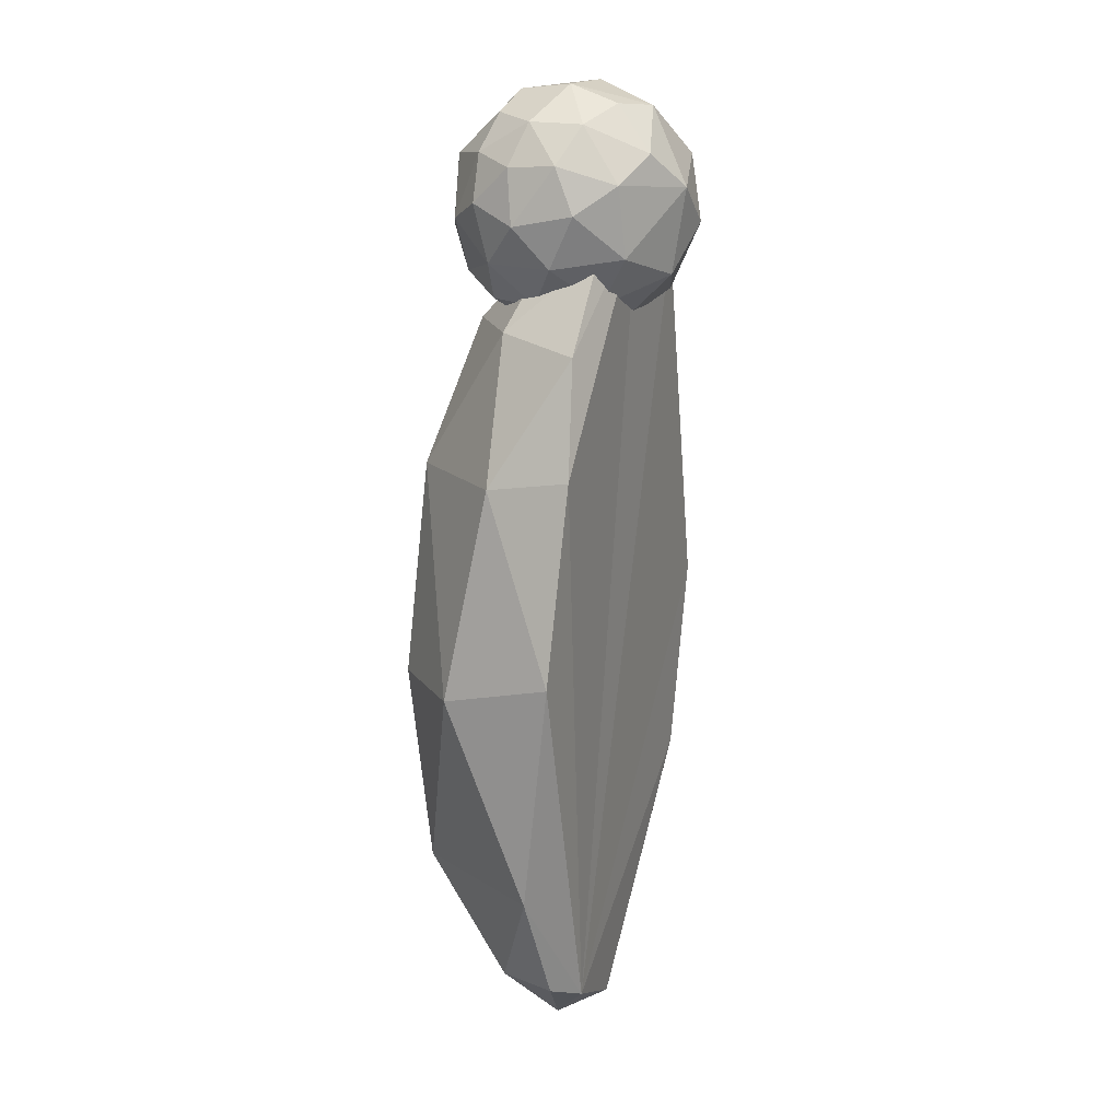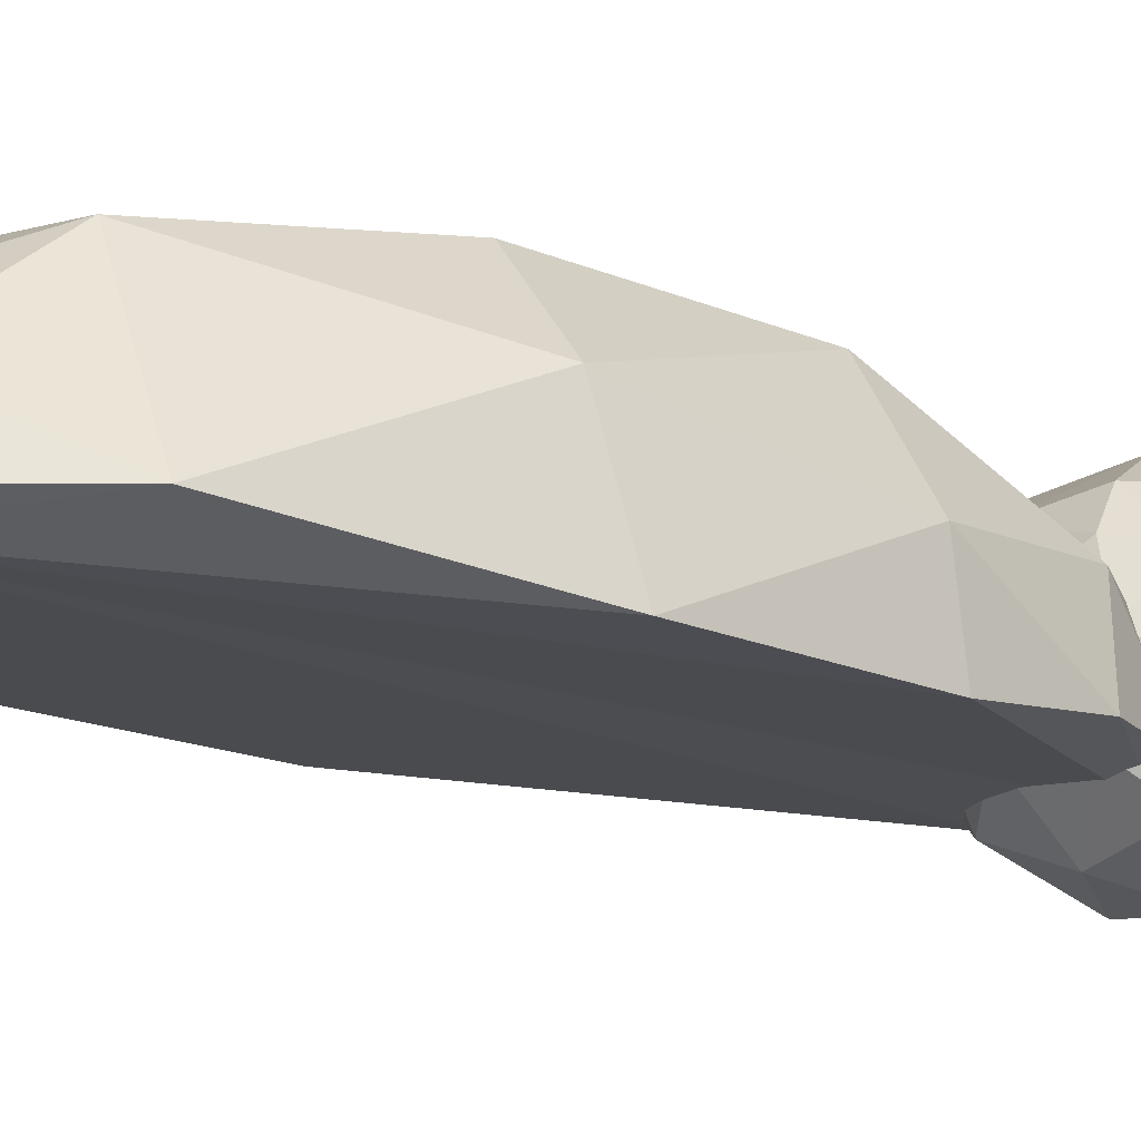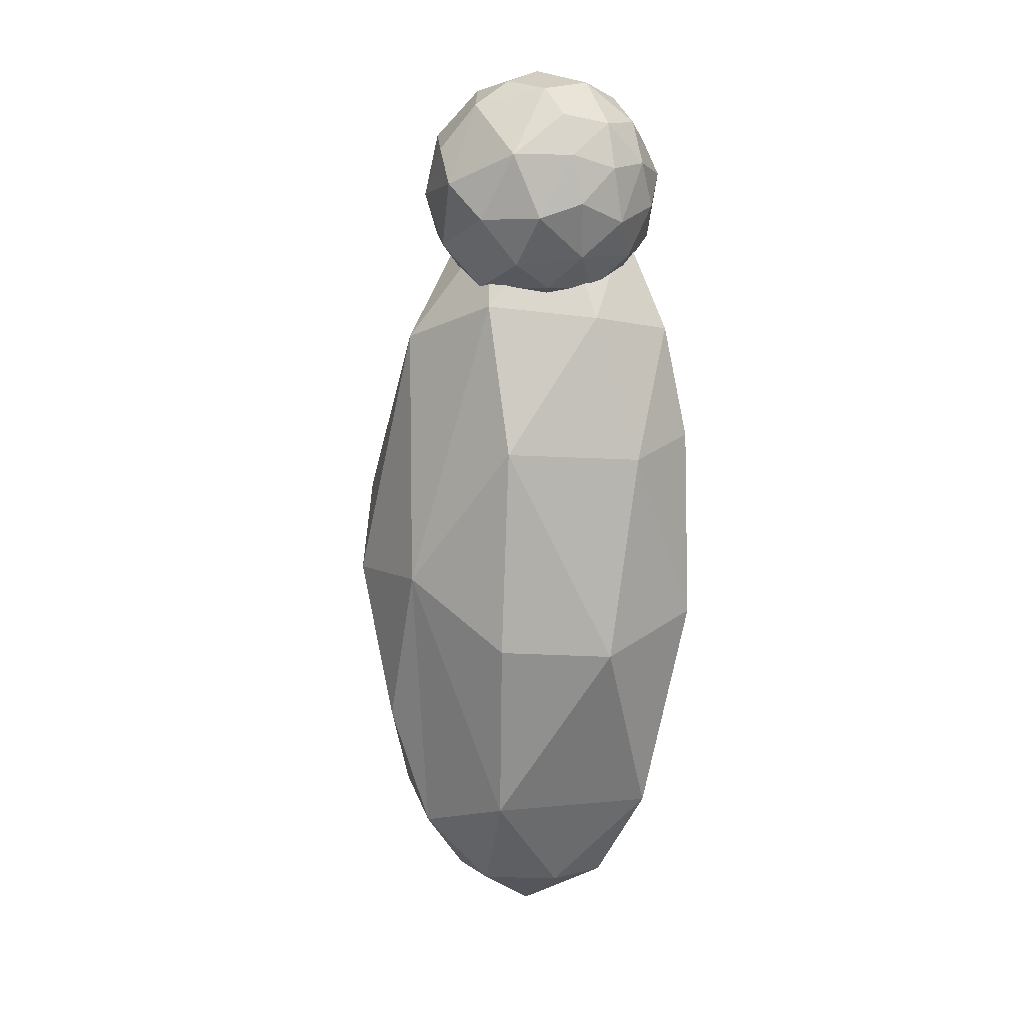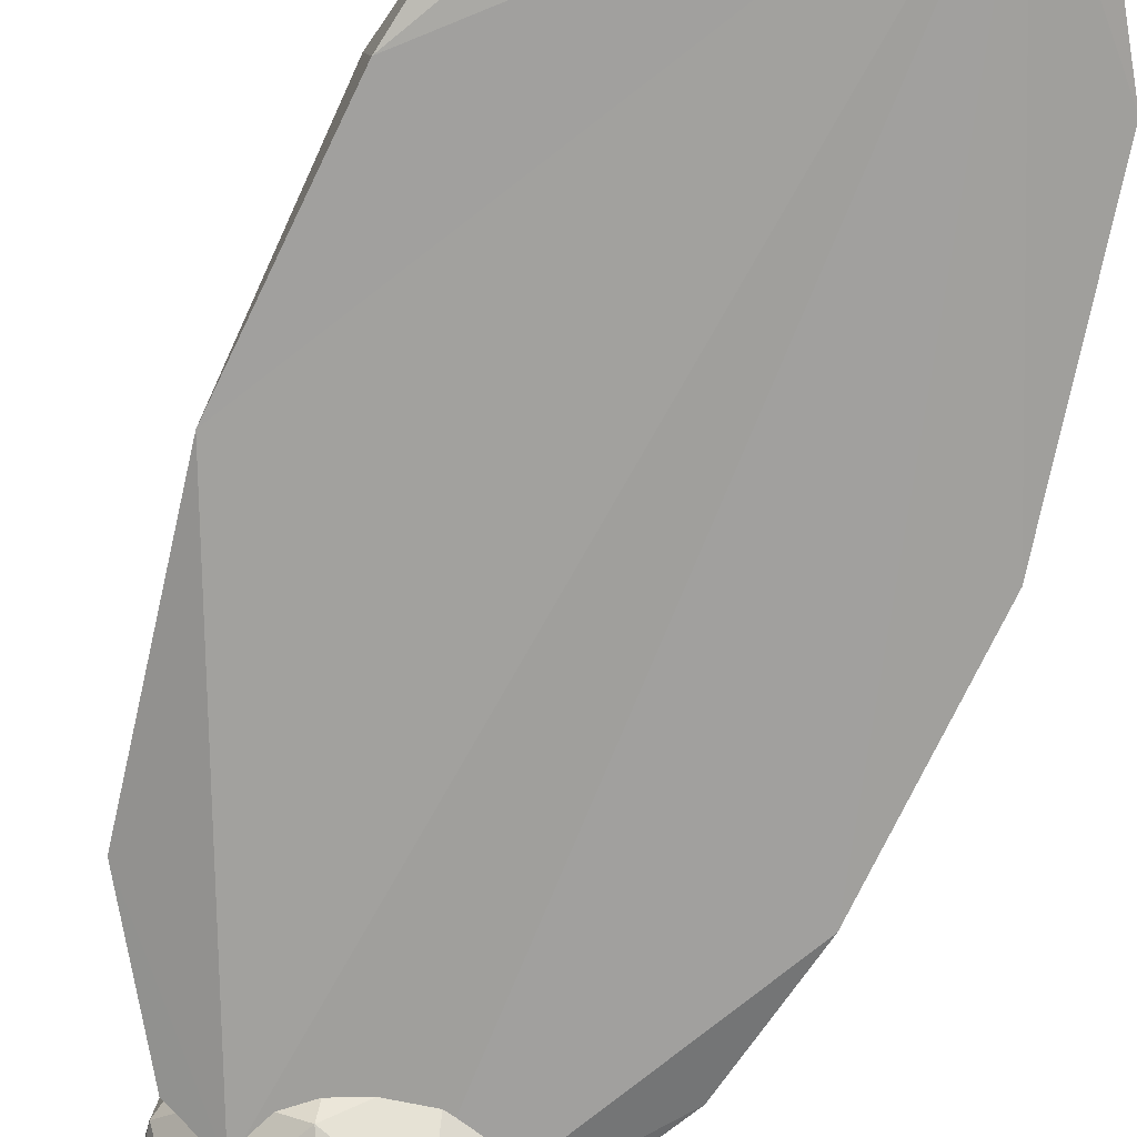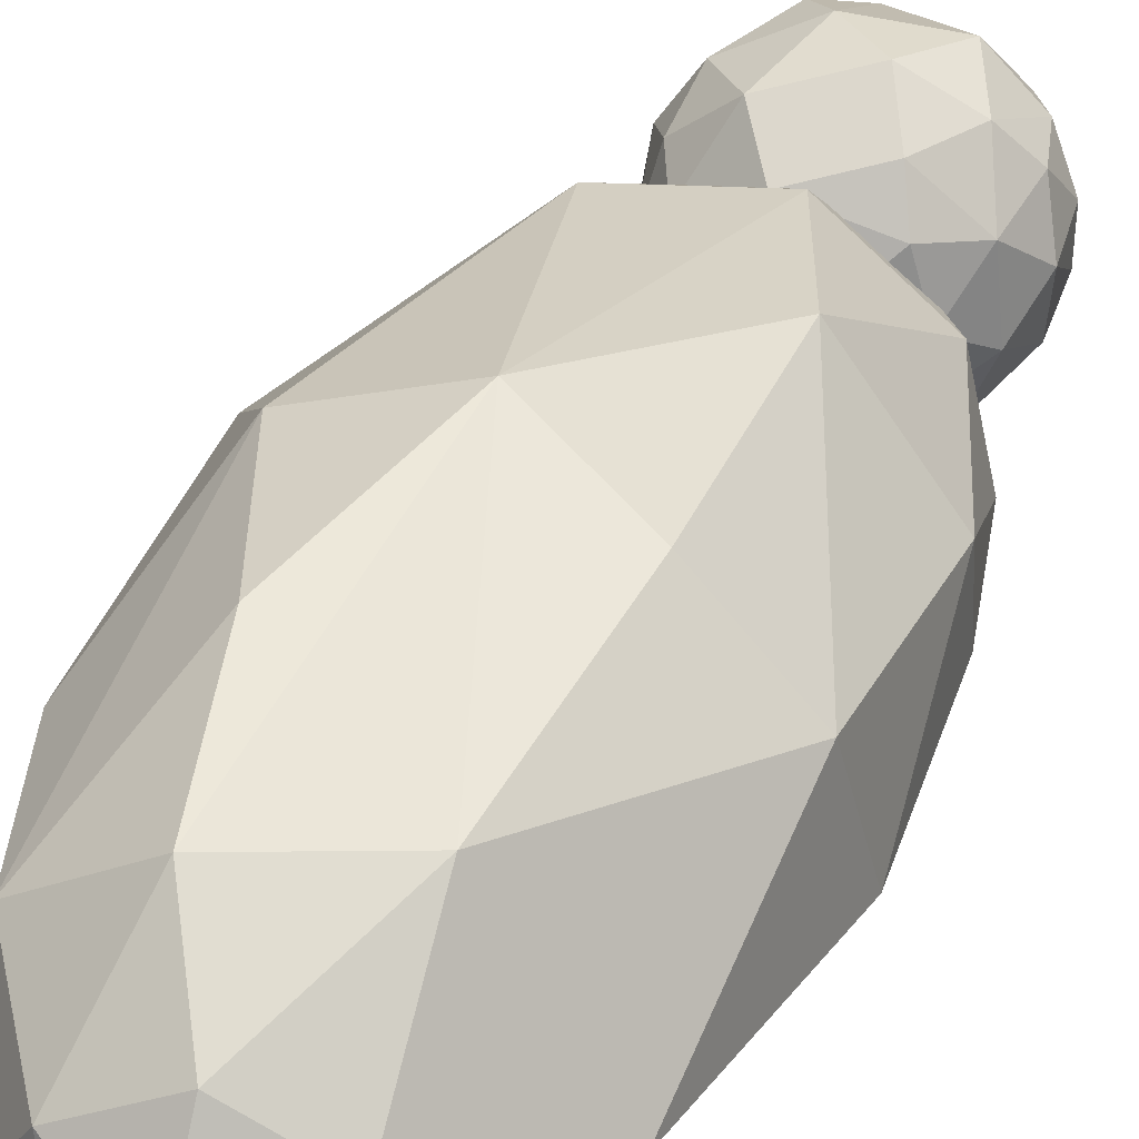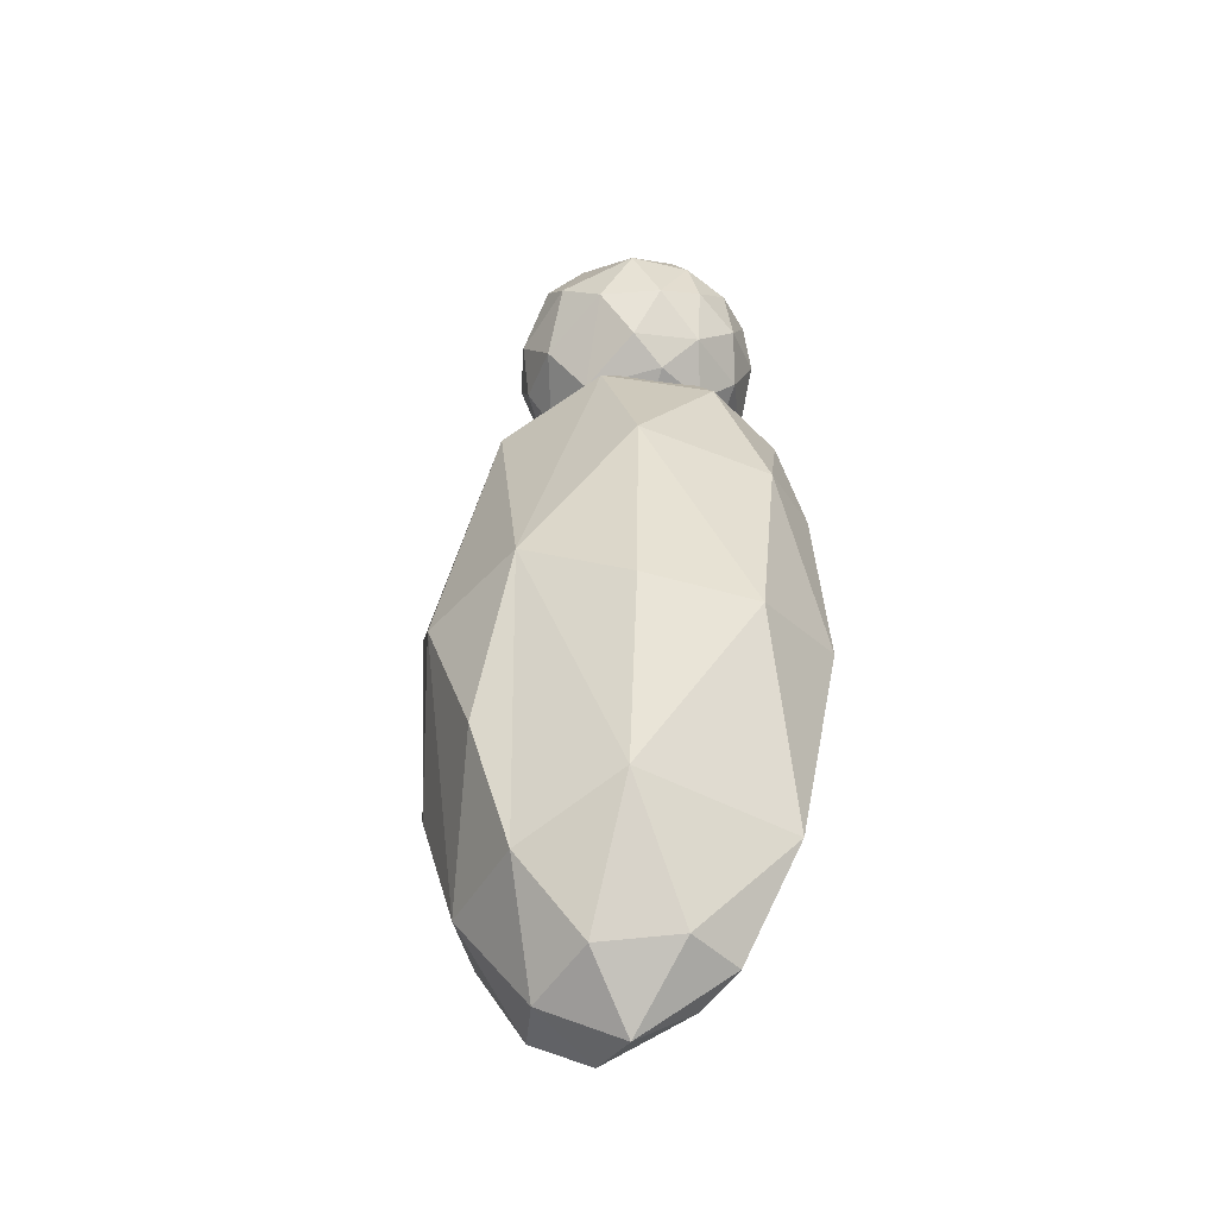
<metadata>
{"format":"obj","ext":"obj","renderer":"f3d","projection":"perspective","resolution":1024,"background":"white","views":[{"elev":9.8,"azim":-68.2,"up":"+Z"},{"elev":-11.9,"azim":-124.0,"up":"+Y"},{"elev":17.6,"azim":-139.9,"up":"+Z"},{"elev":-68.6,"azim":160.0,"up":"+Y"},{"elev":40.7,"azim":-157.2,"up":"+Y"},{"elev":-43.9,"azim":-152.7,"up":"+Z"}]}
</metadata>
<code>
o nurbsToPoly23_group33
v -0.001062 0.01482 0.0727
v -0.01579 -0.000376 0.072
v 0.009392 -0.01487 0.06312
v -0.000252 -0.01833 0.06541
v 0.01586 -0.01506 0.07451
v 0.005062 -0.02082 0.0727
v 0.01705 -0.001321 0.06499
v 0.01534 -0.01077 0.06543
v 0.01979 -0.005624 0.072
v 0.001252 -0.009748 0.05809
v 0.009148 -0.004977 0.05838
v -0.009876 -0.01487 0.06761
v -0.01194 -0.01459 0.07753
v -0.001344 -0.02078 0.07747
v -0.009447 -0.00127 0.06112
v -0.007264 -0.0104 0.0612
v -0.01486 -0.009071 0.0734
v -0.01358 -0.005103 0.06616
v 0.004526 0.00859 0.06106
v 0.009107 0.01209 0.06761
v 0.01582 0.005993 0.06789
v 0.01306 0.003593 0.06226
v 0.01886 0.003071 0.0734
v 0.01485 0.009648 0.07455
v 0.007143 0.000483 0.0581
v -0.001314 0.000554 0.05737
v -0.009219 0.011 0.07326
v -0.01348 0.006287 0.07526
v -0.004704 0.011 0.06584
v -0.006812 0.006087 0.06197
v -0.01223 0.004638 0.06697
v 0.01858 -0.006187 0.08158
v 0.004998 -0.005624 0.09279
v 0.000661 -0.01507 0.08879
v -0.006997 -0.01735 0.08191
v -0.01204 -0.001562 0.08626
v -0.01105 -0.00907 0.08579
v -0.01493 0.000492 0.08005
v -0.0149 -0.006483 0.08014
v -0.005106 -0.012 0.08882
v -0.005148 -0.004977 0.09162
v 0.009106 -0.01809 0.08239
v 0.01584 -0.002982 0.08643
v 0.01157 -0.01077 0.08834
v 0.01557 -0.01219 0.0823
v 0.005343 0.01478 0.07747
v 0.00524 0.008702 0.0887
v -0.005106 0.01209 0.08239
v -0.01157 0.006193 0.08231
v -0.003623 0.003069 0.09123
v 0.003596 0.00307 0.09186
v -0.008263 0.004425 0.08784
v 0.01589 0.005551 0.08309
v 0.009393 0.01209 0.08211
v 0.01195 0.000509 0.08979
v 0.01891 0.000483 0.08014
f 6 3 5
f 6 4 3
f 9 5 8
f 3 8 5
f 8 11 7
f 14 13 12
f 12 16 4
f 16 15 26
f 16 18 15
f 12 17 18
f 20 21 22
f 21 7 22
f 23 9 7
f 24 21 20
f 24 23 21
f 11 25 22
f 7 11 22
f 11 26 25
f 25 26 19
f 20 1 46
f 26 15 30
f 19 30 29
f 19 26 30
f 18 2 31
f 15 31 30
f 29 31 27
f 14 35 13
f 17 39 2
f 13 37 39
f 35 40 37
f 37 41 36
f 34 33 41
f 14 42 34
f 6 5 42
f 33 34 44
f 44 43 55
f 42 45 44
f 5 45 42
f 45 5 32
f 43 32 56
f 44 32 43
f 5 9 32
f 48 49 52
f 49 36 52
f 39 36 38
f 27 49 48
f 41 50 52
f 41 33 50
f 48 46 1
f 54 47 53
f 33 55 51
f 55 53 47
f 43 56 53
f 32 9 56
f 56 23 53
f 26 11 10
f 7 9 8
f 4 10 3
f 11 8 3
f 11 3 10
f 4 6 14
f 12 4 14
f 10 4 16
f 26 10 16
f 17 12 13
f 18 16 12
f 2 18 17
f 21 23 7
f 19 22 25
f 20 22 19
f 46 24 20
f 1 20 19
f 28 27 31
f 31 15 18
f 29 30 31
f 28 31 2
f 1 19 29
f 1 29 27
f 34 35 14
f 39 17 13
f 37 13 35
f 38 2 39
f 36 39 37
f 40 35 34
f 41 37 40
f 41 40 34
f 42 14 6
f 44 34 42
f 55 33 44
f 32 44 45
f 50 47 48
f 28 2 38
f 49 38 36
f 27 28 49
f 49 28 38
f 52 36 41
f 51 50 33
f 48 52 50
f 47 50 51
f 1 27 48
f 46 48 47
f 53 24 54
f 47 51 55
f 53 55 43
f 23 56 9
f 24 53 23
f 46 47 54
f 46 54 24
o group33_nurbsToPoly24
v 0.03092 0.003512 -0.007424
v 0.002283 -4.3e-05 -0.04754
v -0.006344 0.0169 -0.02165
v 0.009623 0.01676 -0.02841
v -0.008897 0.01941 0.007119
v 0.007363 0.0221 0.01621
v -0.02119 0.007859 0.006094
v 0.002719 0.009855 -0.03969
v -0.007825 0.004541 -0.03847
v 0.02379 0.01648 0.01319
v 0.01438 0.02 -0.009276
v 0.02312 0.0072 -0.02823
v 0.01297 0.004802 -0.04232
v 0.03127 0.006118 0.02351
v -0.02389 -0.008871 0.009639
v -0.01965 -0.003638 -0.02304
v -0.01042 -0.003936 -0.03914
v -0.003791 -0.006306 -0.04164
v 0.009616 -0.005293 -0.04603
v 0.03077 -0.008383 -0.01049
v 0.0336 -0.01007 0.0178
v 0.01843 -0.003828 -0.04097
v 0.02703 -0.005222 -0.02688
v -0.02094 0.001247 0.03642
v 0.007546 -0.008152 0.07569
v 0.0166 0.01181 0.05221
v 0.000623 0.01116 0.05892
v 0.00735 0.002688 0.0692
v 0.01777 -0.002661 0.06728
v -0.007836 0.01649 0.03808
v -0.01308 0.002017 0.05752
v -0.003012 -0.002426 0.07117
v 0.02943 -0.009032 0.0509
v 0.02017 -0.01121 0.06684
v 0.01397 -0.01331 0.06941
v 9.8e-05 -0.01299 0.07353
v -0.02107 -0.01095 0.03792
v -0.00867 -0.01068 0.06871
v -0.01728 -0.01003 0.05457
f 61 62 59
f 62 60 59
f 61 59 63
f 59 65 72
f 59 64 65
f 62 67 60
f 67 68 60
f 64 69 58
f 66 70 57
f 67 66 68
f 74 72 73
f 65 58 73
f 58 75 74
f 69 78 75
f 68 79 78
f 57 77 76
f 75 76 74
f 62 83 82
f 66 82 70
f 82 85 89
f 82 84 85
f 62 86 83
f 86 87 83
f 84 88 81
f 86 63 80
f 91 89 90
f 85 81 90
f 81 92 91
f 88 94 92
f 87 95 94
f 80 71 93
f 92 93 74
f 72 63 59
f 64 59 60
f 58 65 64
f 66 67 62
f 69 64 60
f 68 69 60
f 57 68 66
f 71 72 74
f 71 63 72
f 73 72 65
f 74 73 58
f 75 58 69
f 78 69 68
f 75 79 76
f 79 75 78
f 79 57 76
f 57 79 68
f 77 57 70
f 74 76 77
f 82 66 62
f 89 70 82
f 84 82 83
f 81 85 84
f 62 61 86
f 88 84 83
f 87 88 83
f 80 87 86
f 63 86 61
f 77 89 91
f 77 70 89
f 90 89 85
f 91 90 81
f 74 77 91
f 74 91 92
f 92 81 88
f 94 88 87
f 92 95 93
f 95 92 94
f 95 80 93
f 80 95 87
f 71 80 63
f 74 93 71

</code>
